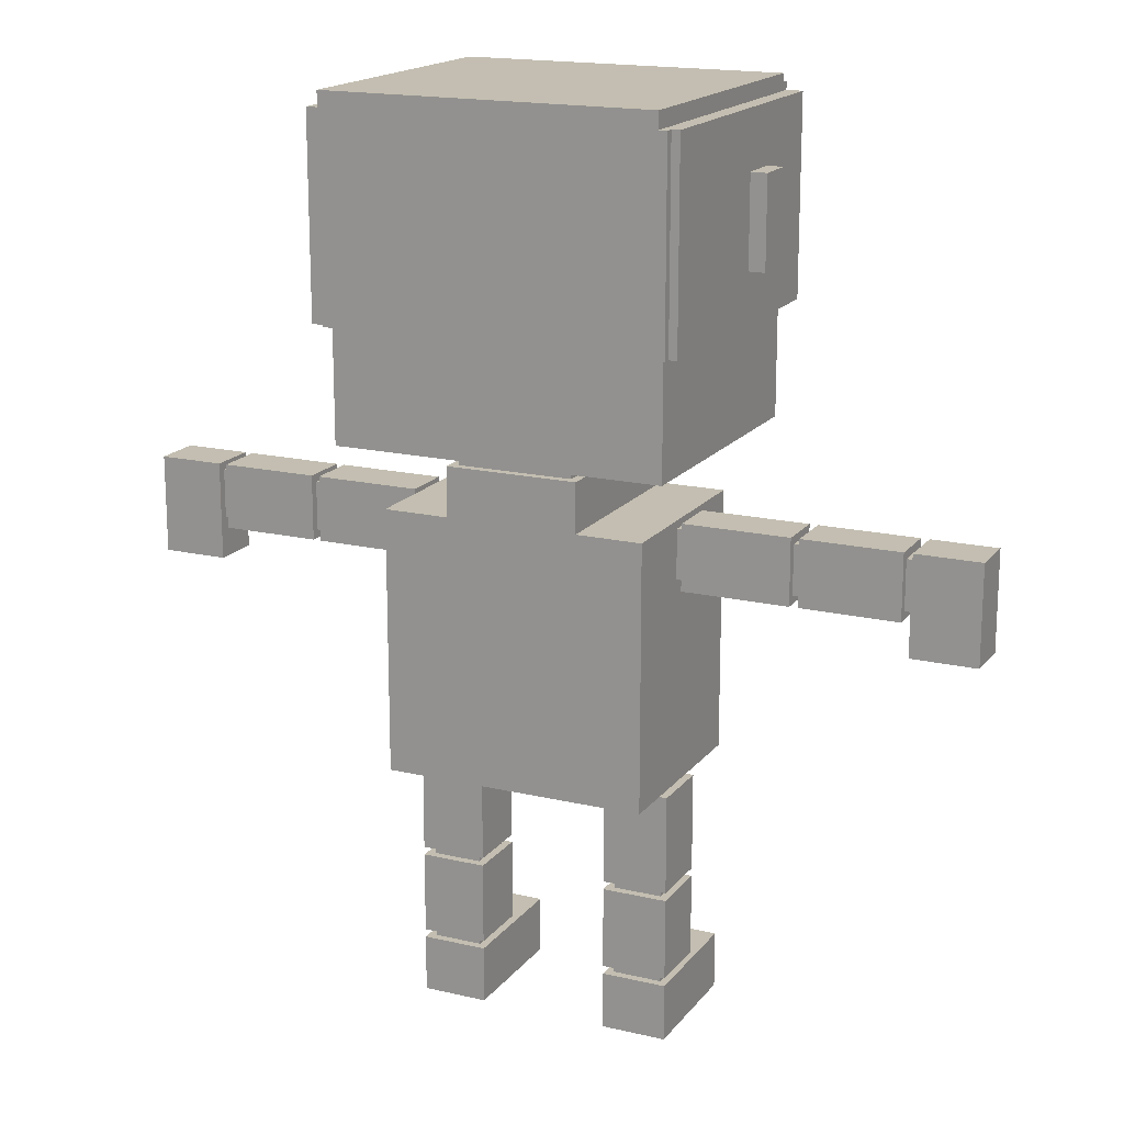
<metadata>
{"format":"obj","ext":"obj","renderer":"f3d","projection":"perspective","resolution":1024,"background":"white","views":[{"elev":17.2,"azim":25.2,"up":"+Y"}]}
</metadata>
<code>
g male
v -52 52 5
v -52 52 -1
v -52 64 5
v -52 64 -1
v -43 56 5
v -43 56 -1
v -43 57 4
v -43 57 -0
v -43 63 4
v -43 63 3
v -43 63 1
v -43 63 -0
v -43 64 5
v -43 64 -1
v -30 56 5
v -30 56 -1
v -30 57 4
v -30 57 -0
v -30 63 4
v -30 63 -0
v -30 64 5
v -30 64 -1
v -24 92 -1
v -24 92 -6
v -24 103 -1
v -24 103 -6
v -22 86 19
v -22 86 -17
v -22 92 -1
v -22 92 -6
v -22 103 -1
v -22 103 -6
v -22 110 19
v -22 110 -17
v -20 72 18
v -20 72 -16
v -20 86 20
v -20 86 19
v -20 86 18
v -20 86 -16
v -20 110 19
v -20 110 -17
v -20 111 -16
v -20 111 -17
v -20 112 20
v -20 112 -16
v -16 0 6
v -16 0 -10
v -16 7 6
v -16 7 -10
v -16 8 6
v -16 8 -2
v -16 18 6
v -16 18 -2
v -16 19 6
v -16 19 -2
v -16 31 6
v -16 31 -2
v -16 32 14
v -16 32 -10
v -16 39 14
v -16 39 -10
v -16 57 4
v -16 57 -0
v -16 63 4
v -16 63 3
v -16 63 1
v -16 63 -0
v -16 64 14
v -16 64 -10
v -15 7 5
v -15 7 -1
v -15 8 5
v -15 8 -1
v -15 18 5
v -15 18 -1
v -15 19 5
v -15 19 -1
v -15 31 5
v -15 31 -1
v -15 32 5
v -15 32 -1
v -8 64 14
v -8 64 -10
v -8 70 14
v -8 70 -10
v -8 80 -18
v -8 80 -19
v -8 84 -18
v -8 84 -19
v -7 70 13
v -7 70 -9
v -7 72 13
v -7 72 -9
v 8 0 6
v 8 0 -10
v 8 7 6
v 8 7 -10
v 8 8 6
v 8 8 -2
v 8 18 6
v 8 18 -2
v 8 19 6
v 8 19 -2
v 8 31 6
v 8 31 -2
v 9 7 5
v 9 7 -1
v 9 8 5
v 9 8 -1
v 9 18 5
v 9 18 -1
v 9 19 5
v 9 19 -1
v 9 31 5
v 9 31 -1
v 9 32 5
v 9 32 -1
v 17 56 5
v 17 56 -1
v 17 57 4
v 17 57 -0
v 17 63 4
v 17 63 -0
v 17 64 5
v 17 64 -1
v 18 86 -16
v 18 86 -17
v 18 108 -16
v 18 108 -17
v 31 56 5
v 31 56 -1
v 31 57 4
v 31 57 -0
v 31 63 4
v 31 63 -0
v 31 64 5
v 31 64 -1
v 44 52 5
v 44 52 -1
v 44 57 4
v 44 57 -0
v 44 63 4
v 44 63 -0
v 44 64 5
v 44 64 -1
v -44 52 5
v -44 52 -1
v -44 57 4
v -44 57 -0
v -44 63 4
v -44 63 3
v -44 63 1
v -44 63 -0
v -44 64 5
v -44 64 -1
v -31 56 5
v -31 56 -1
v -31 57 4
v -31 57 -0
v -31 63 4
v -31 63 -0
v -31 64 5
v -31 64 -1
v -18 86 -16
v -18 86 -17
v -18 108 -16
v -18 108 -17
v -17 56 5
v -17 56 -1
v -17 57 4
v -17 57 -0
v -17 63 4
v -17 63 3
v -17 63 1
v -17 63 -0
v -17 64 5
v -17 64 -1
v -9 7 5
v -9 7 -1
v -9 8 5
v -9 8 -1
v -9 18 5
v -9 18 -1
v -9 19 5
v -9 19 -1
v -9 31 5
v -9 31 -1
v -9 32 5
v -9 32 -1
v -8 0 6
v -8 0 -10
v -8 7 6
v -8 7 -10
v -8 8 6
v -8 8 -2
v -8 18 6
v -8 18 -2
v -8 19 6
v -8 19 -2
v -8 31 6
v -8 31 -2
v 7 70 13
v 7 70 -9
v 7 72 13
v 7 72 -9
v 8 64 14
v 8 64 -10
v 8 70 14
v 8 70 -10
v 8 80 -18
v 8 80 -19
v 8 84 -18
v 8 84 -19
v 15 7 5
v 15 7 -1
v 15 8 5
v 15 8 -1
v 15 18 5
v 15 18 -1
v 15 19 5
v 15 19 -1
v 15 31 5
v 15 31 -1
v 15 32 5
v 15 32 -1
v 16 0 6
v 16 0 -10
v 16 7 6
v 16 7 -10
v 16 8 6
v 16 8 -2
v 16 18 6
v 16 18 -2
v 16 19 6
v 16 19 -2
v 16 31 6
v 16 31 -2
v 16 32 14
v 16 32 -10
v 16 39 14
v 16 39 -10
v 16 57 4
v 16 57 -0
v 16 63 4
v 16 63 -0
v 16 64 14
v 16 64 -10
v 20 72 18
v 20 72 -16
v 20 86 18
v 20 86 -16
v 20 110 20
v 20 110 -17
v 20 111 -16
v 20 111 -17
v 20 112 20
v 20 112 -16
v 21 86 20
v 21 86 19
v 21 110 20
v 21 110 19
v 22 86 19
v 22 86 -17
v 22 92 -1
v 22 92 -6
v 22 103 -1
v 22 103 -6
v 22 110 19
v 22 110 -17
v 24 92 -1
v 24 92 -6
v 24 103 -1
v 24 103 -6
v 30 56 5
v 30 56 -1
v 30 57 4
v 30 57 -0
v 30 63 4
v 30 63 -0
v 30 64 5
v 30 64 -1
v 43 56 5
v 43 56 -1
v 43 57 4
v 43 57 -0
v 43 63 4
v 43 63 -0
v 43 64 5
v 43 64 -1
v 52 52 5
v 52 52 -1
v 52 64 5
v 52 64 -1
v -20 86 20
v -20 112 20
v 20 110 20
v 20 112 20
v 21 86 20
v 21 110 20
v -22 86 19
v -22 110 19
v -20 86 19
v -20 110 19
v 21 86 19
v 21 110 19
v 22 86 19
v 22 110 19
v -20 72 18
v -20 86 18
v -19 86 18
v 19 86 18
v 20 72 18
v 20 86 18
v -16 32 14
v -16 39 14
v -16 64 14
v -8 64 14
v -8 70 14
v 8 64 14
v 8 70 14
v 16 32 14
v 16 39 14
v 16 64 14
v -7 70 13
v -7 72 13
v 7 70 13
v 7 72 13
v -16 0 6
v -16 7 6
v -16 8 6
v -16 18 6
v -16 19 6
v -16 31 6
v -8 0 6
v -8 7 6
v -8 8 6
v -8 18 6
v -8 19 6
v -8 31 6
v 8 0 6
v 8 7 6
v 8 8 6
v 8 18 6
v 8 19 6
v 8 31 6
v 16 0 6
v 16 7 6
v 16 8 6
v 16 18 6
v 16 19 6
v 16 31 6
v -52 52 5
v -52 64 5
v -44 52 5
v -44 64 5
v -43 56 5
v -43 64 5
v -31 56 5
v -31 64 5
v -30 56 5
v -30 64 5
v -17 56 5
v -17 64 5
v -15 7 5
v -15 8 5
v -15 18 5
v -15 19 5
v -15 31 5
v -15 32 5
v -9 7 5
v -9 8 5
v -9 18 5
v -9 19 5
v -9 31 5
v -9 32 5
v 9 7 5
v 9 8 5
v 9 18 5
v 9 19 5
v 9 31 5
v 9 32 5
v 15 7 5
v 15 8 5
v 15 18 5
v 15 19 5
v 15 31 5
v 15 32 5
v 17 56 5
v 17 64 5
v 30 56 5
v 30 64 5
v 31 56 5
v 31 64 5
v 43 56 5
v 43 64 5
v 44 52 5
v 44 64 5
v 52 52 5
v 52 64 5
v -44 57 4
v -44 63 4
v -43 57 4
v -43 63 4
v -31 57 4
v -31 63 4
v -30 57 4
v -30 63 4
v -17 57 4
v -17 63 4
v -16 57 4
v -16 63 4
v 16 57 4
v 16 63 4
v 17 57 4
v 17 63 4
v 30 57 4
v 30 63 4
v 31 57 4
v 31 63 4
v 43 57 4
v 43 63 4
v 44 57 4
v 44 63 4
v -24 92 -1
v -24 103 -1
v -22 92 -1
v -22 103 -1
v 22 92 -1
v 22 103 -1
v 24 92 -1
v 24 103 -1
v -8 80 -18
v -8 84 -18
v 8 80 -18
v 8 84 -18
v -44 57 -0
v -44 63 -0
v -43 57 -0
v -43 63 -0
v -31 57 -0
v -31 63 -0
v -30 57 -0
v -30 63 -0
v -17 57 -0
v -17 63 -0
v -16 57 -0
v -16 63 -0
v 16 57 -0
v 16 63 -0
v 17 57 -0
v 17 63 -0
v 30 57 -0
v 30 63 -0
v 31 57 -0
v 31 63 -0
v 43 57 -0
v 43 63 -0
v 44 57 -0
v 44 63 -0
v -52 52 -1
v -52 64 -1
v -44 52 -1
v -44 64 -1
v -43 56 -1
v -43 64 -1
v -31 56 -1
v -31 64 -1
v -30 56 -1
v -30 64 -1
v -17 56 -1
v -17 64 -1
v -15 7 -1
v -15 8 -1
v -15 18 -1
v -15 19 -1
v -15 31 -1
v -15 32 -1
v -9 7 -1
v -9 8 -1
v -9 18 -1
v -9 19 -1
v -9 31 -1
v -9 32 -1
v 9 7 -1
v 9 8 -1
v 9 18 -1
v 9 19 -1
v 9 31 -1
v 9 32 -1
v 15 7 -1
v 15 8 -1
v 15 18 -1
v 15 19 -1
v 15 31 -1
v 15 32 -1
v 17 56 -1
v 17 64 -1
v 30 56 -1
v 30 64 -1
v 31 56 -1
v 31 64 -1
v 43 56 -1
v 43 64 -1
v 44 52 -1
v 44 64 -1
v 52 52 -1
v 52 64 -1
v -16 8 -2
v -16 18 -2
v -16 19 -2
v -16 31 -2
v -8 8 -2
v -8 18 -2
v -8 19 -2
v -8 31 -2
v 8 8 -2
v 8 18 -2
v 8 19 -2
v 8 31 -2
v 16 8 -2
v 16 18 -2
v 16 19 -2
v 16 31 -2
v -24 92 -6
v -24 103 -6
v -22 92 -6
v -22 103 -6
v 22 92 -6
v 22 103 -6
v 24 92 -6
v 24 103 -6
v -7 70 -9
v -7 72 -9
v 7 70 -9
v 7 72 -9
v -16 0 -10
v -16 7 -10
v -16 32 -10
v -16 39 -10
v -16 64 -10
v -8 0 -10
v -8 7 -10
v -8 64 -10
v -8 70 -10
v 8 0 -10
v 8 7 -10
v 8 64 -10
v 8 70 -10
v 16 0 -10
v 16 7 -10
v 16 32 -10
v 16 39 -10
v 16 64 -10
v -20 72 -16
v -20 86 -16
v -20 111 -16
v -20 112 -16
v -18 86 -16
v -18 108 -16
v -14 93 -16
v -14 103 -16
v -8 93 -16
v -8 103 -16
v 8 93 -16
v 8 103 -16
v 14 93 -16
v 14 103 -16
v 18 86 -16
v 18 108 -16
v 20 72 -16
v 20 86 -16
v 20 111 -16
v 20 112 -16
v -22 86 -17
v -22 110 -17
v -20 110 -17
v -20 111 -17
v -18 86 -17
v -18 108 -17
v 18 86 -17
v 18 108 -17
v 20 110 -17
v 20 111 -17
v 22 86 -17
v 22 110 -17
v -8 80 -19
v -8 84 -19
v 8 80 -19
v 8 84 -19
v -16 0 6
v -8 0 6
v 8 0 6
v 16 0 6
v -16 0 -10
v -8 0 -10
v 8 0 -10
v 16 0 -10
v -16 8 6
v -8 8 6
v 8 8 6
v 16 8 6
v -15 8 5
v -9 8 5
v 9 8 5
v 15 8 5
v -15 8 -1
v -9 8 -1
v 9 8 -1
v 15 8 -1
v -16 8 -2
v -8 8 -2
v 8 8 -2
v 16 8 -2
v -16 19 6
v -8 19 6
v 8 19 6
v 16 19 6
v -15 19 5
v -9 19 5
v 9 19 5
v 15 19 5
v -15 19 -1
v -9 19 -1
v 9 19 -1
v 15 19 -1
v -16 19 -2
v -8 19 -2
v 8 19 -2
v 16 19 -2
v -16 32 14
v 16 32 14
v -15 32 5
v -9 32 5
v 9 32 5
v 15 32 5
v -15 32 -1
v -9 32 -1
v 9 32 -1
v 15 32 -1
v -16 32 -10
v 16 32 -10
v -52 52 5
v -44 52 5
v 44 52 5
v 52 52 5
v -52 52 -1
v -44 52 -1
v 44 52 -1
v 52 52 -1
v -43 56 5
v -31 56 5
v -30 56 5
v -17 56 5
v 17 56 5
v 30 56 5
v 31 56 5
v 43 56 5
v -43 56 -1
v -31 56 -1
v -30 56 -1
v -17 56 -1
v 17 56 -1
v 30 56 -1
v 31 56 -1
v 43 56 -1
v -44 57 4
v -43 57 4
v -31 57 4
v -30 57 4
v -17 57 4
v -16 57 4
v 16 57 4
v 17 57 4
v 30 57 4
v 31 57 4
v 43 57 4
v 44 57 4
v -44 57 -0
v -43 57 -0
v -31 57 -0
v -30 57 -0
v -17 57 -0
v -16 57 -0
v 16 57 -0
v 17 57 -0
v 30 57 -0
v 31 57 -0
v 43 57 -0
v 44 57 -0
v -20 72 18
v 20 72 18
v -7 72 13
v 7 72 13
v -7 72 -9
v 7 72 -9
v -20 72 -16
v 20 72 -16
v -8 80 -18
v 8 80 -18
v -8 80 -19
v 8 80 -19
v -20 86 20
v 21 86 20
v -22 86 19
v -20 86 19
v -19 86 19
v 19 86 19
v 21 86 19
v 22 86 19
v -20 86 18
v -19 86 18
v 19 86 18
v 20 86 18
v -20 86 -16
v -18 86 -16
v 18 86 -16
v 20 86 -16
v -22 86 -17
v -18 86 -17
v 18 86 -17
v 22 86 -17
v -24 92 -1
v -22 92 -1
v 22 92 -1
v 24 92 -1
v -24 92 -6
v -22 92 -6
v 22 92 -6
v 24 92 -6
v -18 108 -16
v 18 108 -16
v -18 108 -17
v 18 108 -17
v -16 7 6
v -8 7 6
v 8 7 6
v 16 7 6
v -15 7 5
v -9 7 5
v 9 7 5
v 15 7 5
v -15 7 -1
v -9 7 -1
v 9 7 -1
v 15 7 -1
v -16 7 -10
v -8 7 -10
v 8 7 -10
v 16 7 -10
v -16 18 6
v -8 18 6
v 8 18 6
v 16 18 6
v -15 18 5
v -9 18 5
v 9 18 5
v 15 18 5
v -15 18 -1
v -9 18 -1
v 9 18 -1
v 15 18 -1
v -16 18 -2
v -8 18 -2
v 8 18 -2
v 16 18 -2
v -16 31 6
v -8 31 6
v 8 31 6
v 16 31 6
v -15 31 5
v -9 31 5
v 9 31 5
v 15 31 5
v -15 31 -1
v -9 31 -1
v 9 31 -1
v 15 31 -1
v -16 31 -2
v -8 31 -2
v 8 31 -2
v 16 31 -2
v -44 63 4
v -43 63 4
v -31 63 4
v -30 63 4
v -17 63 4
v -16 63 4
v 16 63 4
v 17 63 4
v 30 63 4
v 31 63 4
v 43 63 4
v 44 63 4
v -44 63 3
v -43 63 3
v -17 63 3
v -16 63 3
v -44 63 1
v -43 63 1
v -17 63 1
v -16 63 1
v -44 63 -0
v -43 63 -0
v -31 63 -0
v -30 63 -0
v -17 63 -0
v -16 63 -0
v 16 63 -0
v 17 63 -0
v 30 63 -0
v 31 63 -0
v 43 63 -0
v 44 63 -0
v -16 64 14
v -8 64 14
v 8 64 14
v 16 64 14
v -52 64 5
v -44 64 5
v -43 64 5
v -31 64 5
v -30 64 5
v -17 64 5
v 17 64 5
v 30 64 5
v 31 64 5
v 43 64 5
v 44 64 5
v 52 64 5
v -52 64 -1
v -44 64 -1
v -43 64 -1
v -31 64 -1
v -30 64 -1
v -17 64 -1
v 17 64 -1
v 30 64 -1
v 31 64 -1
v 43 64 -1
v 44 64 -1
v 52 64 -1
v -16 64 -10
v -8 64 -10
v 8 64 -10
v 16 64 -10
v -8 70 14
v 8 70 14
v -7 70 13
v 7 70 13
v -7 70 -9
v 7 70 -9
v -8 70 -10
v 8 70 -10
v -8 84 -18
v 8 84 -18
v -8 84 -19
v 8 84 -19
v -24 103 -1
v -22 103 -1
v 22 103 -1
v 24 103 -1
v -24 103 -6
v -22 103 -6
v 22 103 -6
v 24 103 -6
v 20 110 20
v 21 110 20
v -22 110 19
v -20 110 19
v 21 110 19
v 22 110 19
v -22 110 -17
v -20 110 -17
v 20 110 -17
v 22 110 -17
v -20 111 -16
v 20 111 -16
v -20 111 -17
v 20 111 -17
v -20 112 20
v 20 112 20
v -20 112 -16
v 20 112 -16
f 3 2 1
f 4 2 3
f 7 6 5
f 8 6 7
f 9 7 5
f 12 6 8
f 13 11 10
f 13 12 11
f 13 9 5
f 13 10 9
f 14 6 12
f 14 12 13
f 17 16 15
f 18 16 17
f 19 17 15
f 20 16 18
f 21 19 15
f 21 20 19
f 22 16 20
f 22 20 21
f 25 24 23
f 26 24 25
f 29 28 27
f 30 28 29
f 31 29 27
f 32 28 30
f 33 31 27
f 33 32 31
f 34 28 32
f 34 32 33
f 39 36 35
f 40 36 39
f 41 38 37
f 43 42 41
f 44 42 43
f 45 41 37
f 45 43 41
f 46 43 45
f 49 48 47
f 50 48 49
f 53 52 51
f 54 52 53
f 57 56 55
f 58 56 57
f 61 60 59
f 62 60 61
f 63 62 61
f 64 62 63
f 65 63 61
f 68 62 64
f 69 67 66
f 69 68 67
f 69 65 61
f 69 66 65
f 70 62 68
f 70 68 69
f 73 72 71
f 74 72 73
f 77 76 75
f 78 76 77
f 81 80 79
f 82 80 81
f 85 84 83
f 86 84 85
f 89 88 87
f 90 88 89
f 93 92 91
f 94 92 93
f 97 96 95
f 98 96 97
f 101 100 99
f 102 100 101
f 105 104 103
f 106 104 105
f 109 108 107
f 110 108 109
f 113 112 111
f 114 112 113
f 117 116 115
f 118 116 117
f 121 120 119
f 122 120 121
f 123 121 119
f 124 120 122
f 125 123 119
f 125 124 123
f 126 120 124
f 126 124 125
f 129 128 127
f 130 128 129
f 133 132 131
f 134 132 133
f 135 133 131
f 136 132 134
f 137 135 131
f 137 136 135
f 138 132 136
f 138 136 137
f 141 140 139
f 142 140 141
f 143 141 139
f 144 140 142
f 145 143 139
f 145 144 143
f 146 140 144
f 146 144 145
f 147 148 149
f 149 148 150
f 147 149 151
f 150 148 154
f 152 153 155
f 153 154 155
f 147 151 155
f 151 152 155
f 154 148 156
f 155 154 156
f 157 158 159
f 159 158 160
f 157 159 161
f 160 158 162
f 157 161 163
f 161 162 163
f 162 158 164
f 163 162 164
f 165 166 167
f 167 166 168
f 169 170 171
f 171 170 172
f 169 171 173
f 172 170 176
f 174 175 177
f 175 176 177
f 169 173 177
f 173 174 177
f 176 170 178
f 177 176 178
f 179 180 181
f 181 180 182
f 183 184 185
f 185 184 186
f 187 188 189
f 189 188 190
f 191 192 193
f 193 192 194
f 195 196 197
f 197 196 198
f 199 200 201
f 201 200 202
f 203 204 205
f 205 204 206
f 207 208 209
f 209 208 210
f 211 212 213
f 213 212 214
f 215 216 217
f 217 216 218
f 219 220 221
f 221 220 222
f 223 224 225
f 225 224 226
f 227 228 229
f 229 228 230
f 231 232 233
f 233 232 234
f 235 236 237
f 237 236 238
f 239 240 241
f 241 240 242
f 241 242 243
f 243 242 244
f 241 243 245
f 244 242 246
f 241 245 247
f 245 246 247
f 246 242 248
f 247 246 248
f 249 250 251
f 251 250 252
f 253 254 255
f 255 254 256
f 253 255 257
f 257 255 258
f 259 260 261
f 261 260 262
f 263 264 265
f 265 264 266
f 263 265 267
f 266 264 268
f 263 267 269
f 267 268 269
f 268 264 270
f 269 268 270
f 271 272 273
f 273 272 274
f 275 276 277
f 277 276 278
f 275 277 279
f 278 276 280
f 275 279 281
f 279 280 281
f 280 276 282
f 281 280 282
f 283 284 285
f 285 284 286
f 283 285 287
f 286 284 288
f 283 287 289
f 287 288 289
f 288 284 290
f 289 288 290
f 291 292 293
f 293 292 294
f 297 296 295
f 298 296 297
f 299 297 295
f 300 297 299
f 303 302 301
f 304 302 303
f 307 306 305
f 308 306 307
f 311 310 309
f 312 311 309
f 313 312 309
f 314 312 313
f 318 317 316
f 320 318 316
f 320 319 318
f 321 319 320
f 322 316 315
f 323 320 316
f 323 316 322
f 324 320 323
f 327 326 325
f 328 326 327
f 335 330 329
f 336 330 335
f 337 332 331
f 338 332 337
f 339 334 333
f 340 334 339
f 347 342 341
f 348 342 347
f 349 344 343
f 350 344 349
f 351 346 345
f 352 346 351
f 355 354 353
f 356 354 355
f 359 358 357
f 360 358 359
f 363 362 361
f 364 362 363
f 371 366 365
f 372 366 371
f 373 368 367
f 374 368 373
f 375 370 369
f 376 370 375
f 383 378 377
f 384 378 383
f 385 380 379
f 386 380 385
f 387 382 381
f 388 382 387
f 391 390 389
f 392 390 391
f 395 394 393
f 396 394 395
f 399 398 397
f 400 398 399
f 403 402 401
f 404 402 403
f 407 406 405
f 408 406 407
f 411 410 409
f 412 410 411
f 415 414 413
f 416 414 415
f 419 418 417
f 420 418 419
f 423 422 421
f 424 422 423
f 427 426 425
f 428 426 427
f 431 430 429
f 432 430 431
f 435 434 433
f 436 434 435
f 437 438 439
f 439 438 440
f 441 442 443
f 443 442 444
f 445 446 447
f 447 446 448
f 449 450 451
f 451 450 452
f 453 454 455
f 455 454 456
f 457 458 459
f 459 458 460
f 461 462 463
f 463 462 464
f 465 466 467
f 467 466 468
f 469 470 471
f 471 470 472
f 473 474 479
f 479 474 480
f 475 476 481
f 481 476 482
f 477 478 483
f 483 478 484
f 485 486 491
f 491 486 492
f 487 488 493
f 493 488 494
f 489 490 495
f 495 490 496
f 497 498 499
f 499 498 500
f 501 502 503
f 503 502 504
f 505 506 507
f 507 506 508
f 509 510 513
f 513 510 514
f 511 512 515
f 515 512 516
f 517 518 521
f 521 518 522
f 519 520 523
f 523 520 524
f 525 526 527
f 527 526 528
f 529 530 531
f 531 530 532
f 533 534 535
f 535 534 536
f 537 538 542
f 542 538 543
f 540 541 544
f 544 545 548
f 540 544 548
f 548 545 549
f 546 547 550
f 550 547 551
f 539 540 552
f 540 548 553
f 552 540 553
f 553 548 554
f 555 556 559
f 559 560 561
f 561 560 562
f 559 561 563
f 561 562 563
f 562 560 564
f 563 562 564
f 559 563 565
f 563 564 565
f 564 560 566
f 565 564 566
f 559 565 567
f 565 566 567
f 566 560 568
f 567 566 568
f 555 559 569
f 559 567 569
f 567 568 569
f 568 560 570
f 569 568 570
f 555 569 571
f 571 569 572
f 557 558 573
f 573 558 574
f 575 576 577
f 575 577 579
f 577 578 579
f 579 578 580
f 580 578 582
f 582 578 583
f 581 582 583
f 583 578 584
f 581 583 585
f 585 583 586
f 587 588 589
f 589 588 590
f 595 592 591
f 596 592 595
f 597 594 593
f 598 594 597
f 603 600 599
f 604 600 603
f 605 602 601
f 606 602 605
f 607 603 599
f 608 600 604
f 609 605 601
f 610 602 606
f 611 607 599
f 611 608 607
f 612 600 608
f 612 608 611
f 613 610 609
f 613 609 601
f 614 602 610
f 614 610 613
f 619 616 615
f 620 616 619
f 621 618 617
f 622 618 621
f 623 619 615
f 624 616 620
f 625 621 617
f 626 618 622
f 627 623 615
f 627 624 623
f 628 616 624
f 628 624 627
f 629 626 625
f 629 625 617
f 630 618 626
f 630 626 629
f 633 632 631
f 634 632 633
f 635 632 634
f 636 632 635
f 637 633 631
f 638 635 634
f 639 635 638
f 640 632 636
f 641 639 638
f 641 640 639
f 641 637 631
f 641 638 637
f 642 632 640
f 642 640 641
f 647 644 643
f 648 644 647
f 649 646 645
f 650 646 649
f 659 652 651
f 660 652 659
f 661 654 653
f 662 654 661
f 663 656 655
f 664 656 663
f 665 658 657
f 666 658 665
f 679 668 667
f 680 668 679
f 681 670 669
f 682 670 681
f 683 672 671
f 684 672 683
f 685 674 673
f 686 674 685
f 687 676 675
f 688 676 687
f 689 678 677
f 690 678 689
f 693 692 691
f 694 692 693
f 695 693 691
f 696 692 694
f 697 695 691
f 697 696 695
f 698 692 696
f 698 696 697
f 701 700 699
f 702 700 701
f 706 704 703
f 707 704 706
f 708 704 707
f 709 704 708
f 711 706 705
f 711 707 706
f 712 708 707
f 712 707 711
f 713 710 709
f 713 708 712
f 713 709 708
f 714 710 713
f 715 711 705
f 718 710 714
f 719 716 715
f 719 715 705
f 720 716 719
f 721 718 717
f 722 710 718
f 722 718 721
f 727 724 723
f 728 724 727
f 729 726 725
f 730 726 729
f 733 732 731
f 734 732 733
f 735 736 739
f 739 736 740
f 737 738 741
f 741 738 742
f 735 739 743
f 740 736 744
f 737 741 745
f 742 738 746
f 735 743 747
f 743 744 747
f 744 736 748
f 747 744 748
f 745 746 749
f 737 745 749
f 746 738 750
f 749 746 750
f 751 752 755
f 755 752 756
f 753 754 757
f 757 754 758
f 751 755 759
f 756 752 760
f 753 757 761
f 758 754 762
f 751 759 763
f 759 760 763
f 760 752 764
f 763 760 764
f 761 762 765
f 753 761 765
f 762 754 766
f 765 762 766
f 767 768 771
f 771 768 772
f 769 770 773
f 773 770 774
f 767 771 775
f 772 768 776
f 769 773 777
f 774 770 778
f 767 775 779
f 775 776 779
f 776 768 780
f 779 776 780
f 777 778 781
f 769 777 781
f 778 770 782
f 781 778 782
f 783 784 795
f 795 784 796
f 787 788 797
f 797 788 798
f 795 796 799
f 799 796 800
f 797 798 801
f 801 798 802
f 799 800 803
f 803 800 804
f 785 786 805
f 805 786 806
f 801 802 807
f 807 802 808
f 789 790 809
f 809 790 810
f 791 792 811
f 811 792 812
f 793 794 813
f 813 794 814
f 819 820 831
f 831 820 832
f 821 822 833
f 833 822 834
f 823 824 835
f 835 824 836
f 825 826 837
f 837 826 838
f 827 828 839
f 839 828 840
f 829 830 841
f 841 830 842
f 815 816 843
f 843 816 844
f 817 818 845
f 845 818 846
f 847 848 849
f 849 848 850
f 847 849 851
f 850 848 852
f 847 851 853
f 851 852 853
f 852 848 854
f 853 852 854
f 855 856 857
f 857 856 858
f 859 860 863
f 863 860 864
f 861 862 865
f 865 862 866
f 867 868 871
f 869 870 873
f 873 870 874
f 871 872 875
f 867 871 875
f 875 872 876
f 877 878 879
f 879 878 880
f 881 882 883
f 883 882 884

</code>
